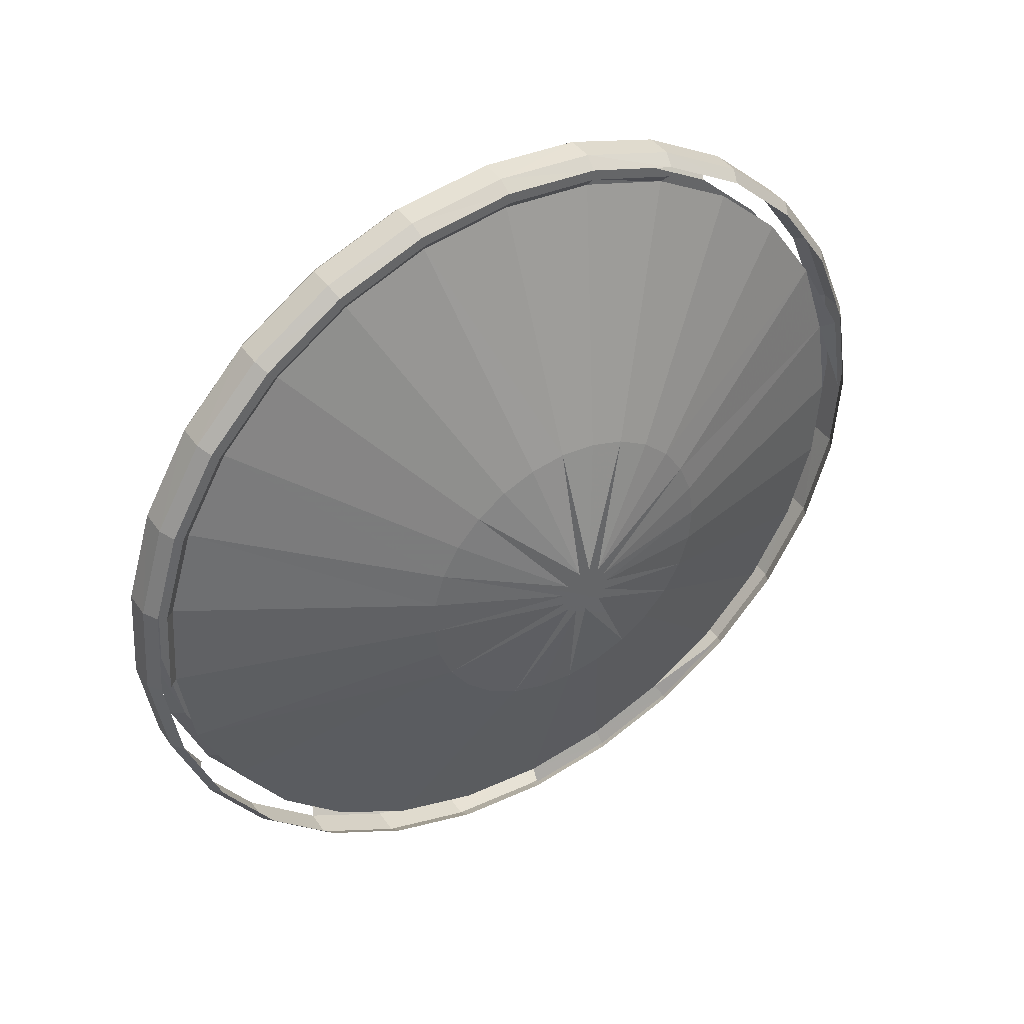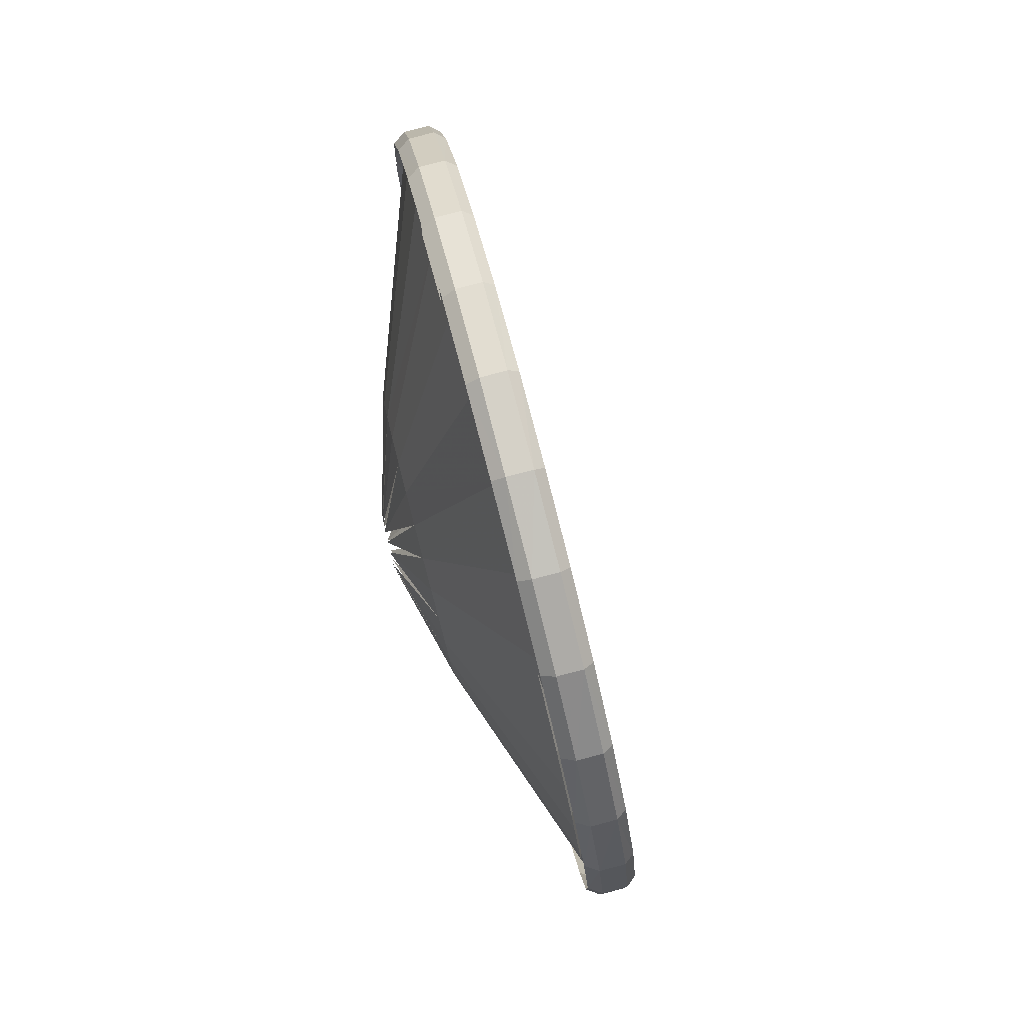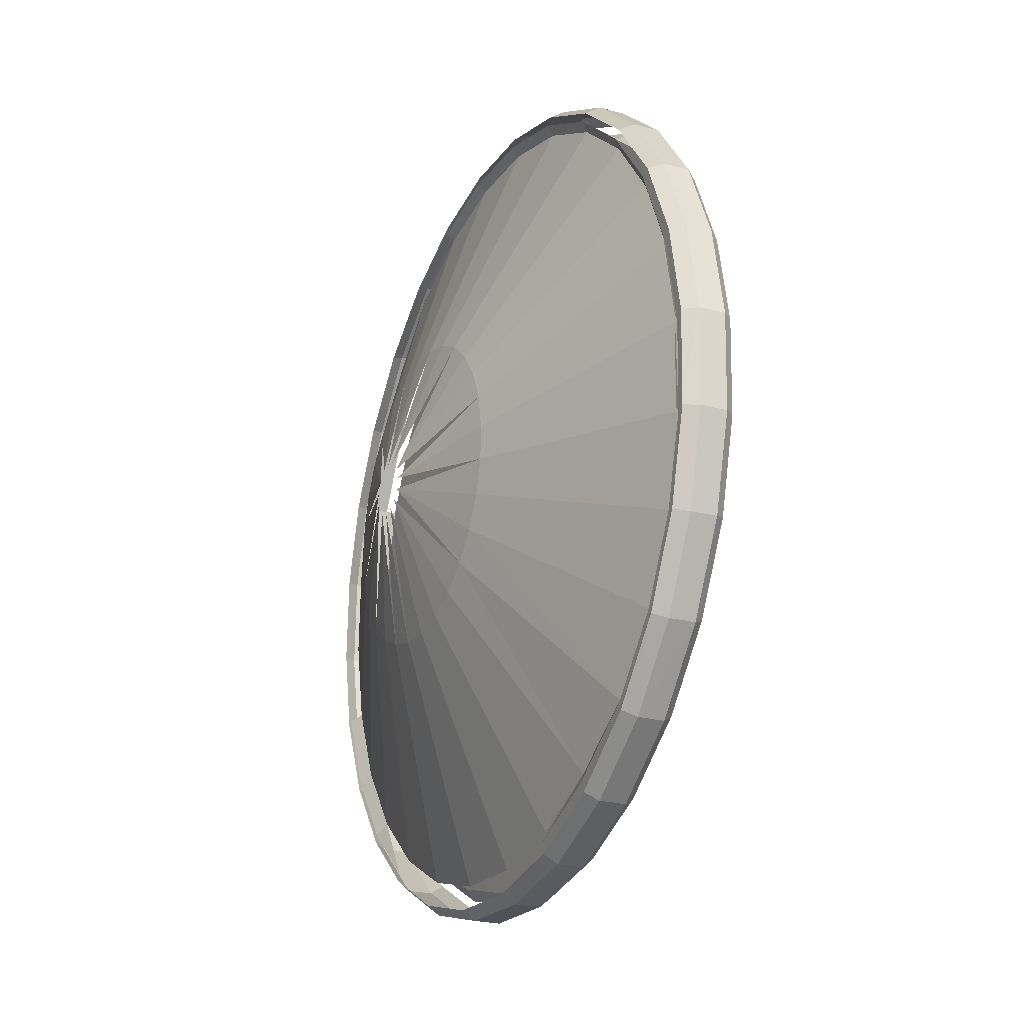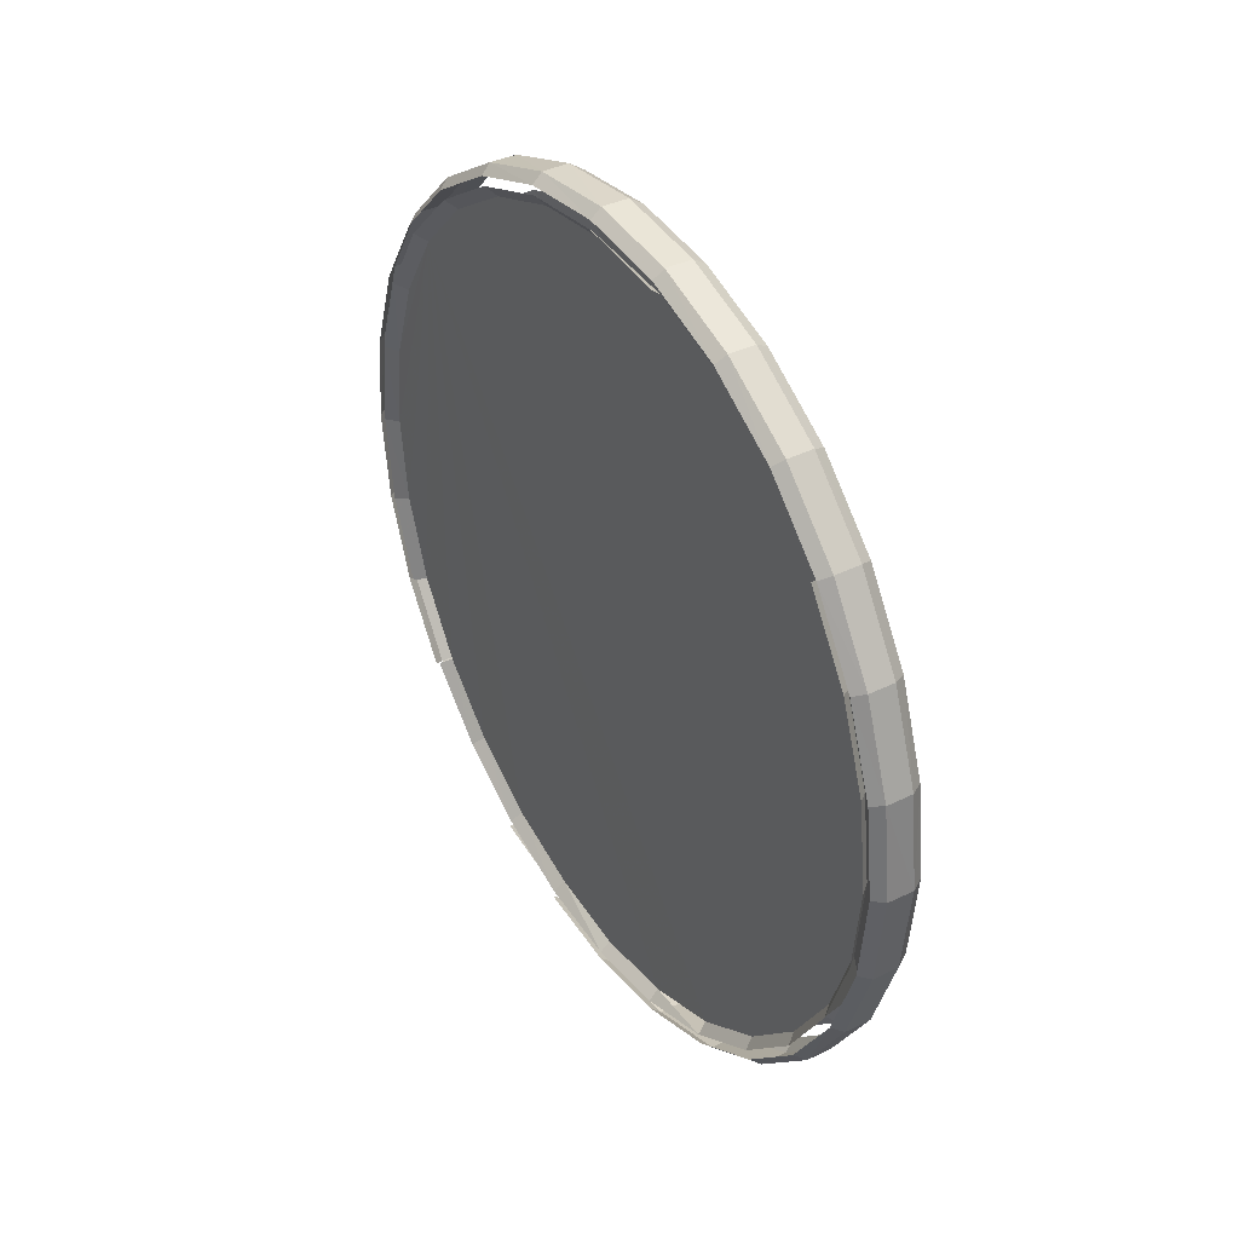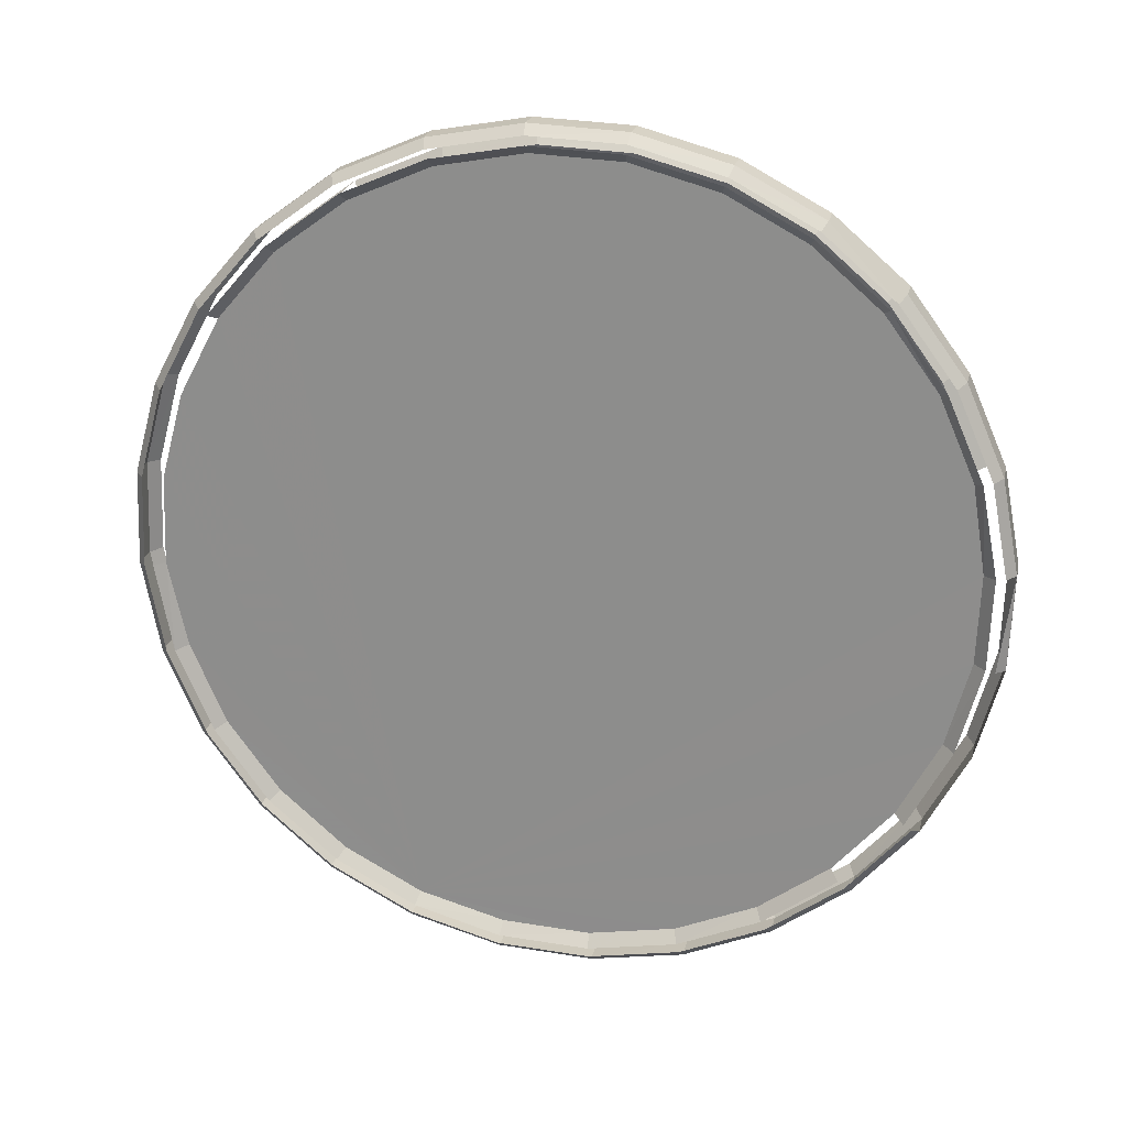
<metadata>
{"format":"obj","ext":"obj","renderer":"f3d","projection":"perspective","resolution":1024,"background":"white","views":[{"elev":67.7,"azim":45.5,"up":"+Z"},{"elev":43.2,"azim":146.3,"up":"+Y"},{"elev":40.1,"azim":158.3,"up":"+Z"},{"elev":55.7,"azim":-52.9,"up":"+Y"},{"elev":0.2,"azim":-86.3,"up":"+Z"}]}
</metadata>
<code>
v 0.09802 0.05465 0.1547
v 0.09712 0.05358 0.1564
v 0.09656 0.05368 0.1562
v 0.09743 0.05336 0.1564
v 0.09628 0.05212 0.1578
v 0.09572 0.05221 0.1576
v 0.09554 0.05032 0.1589
v 0.09661 0.05193 0.1578
v 0.09588 0.05017 0.1589
v 0.09492 0.0483 0.1596
v 0.09497 0.05042 0.1587
v 0.09554 0.05211 0.1574
v 0.09636 0.05355 0.156
v 0.09745 0.05475 0.1545
v 0.09891 0.05527 0.1528
v 0.0983 0.05441 0.1547
v 0.09918 0.05502 0.1528
v 0.09977 0.05541 0.1507
v 0.09835 0.05537 0.1525
v 0.09723 0.0546 0.1543
v 0.09811 0.05521 0.1524
v 0.09921 0.05551 0.1505
v 0.1005 0.05506 0.1487
v 0.1 0.05516 0.1508
v 0.1008 0.05481 0.1489
v 0.1012 0.05424 0.1467
v 0.09998 0.05516 0.1485
v 0.09895 0.05534 0.1504
v 0.09971 0.055 0.1484
v 0.1006 0.05434 0.1465
v 0.1017 0.05299 0.145
v 0.1014 0.05401 0.1469
v 0.1019 0.05278 0.1452
v 0.1022 0.0512 0.1438
v 0.102 0.05137 0.1435
v 0.1011 0.05309 0.1448
v 0.1003 0.05419 0.1465
v 0.1008 0.05297 0.1448
v 0.1015 0.05147 0.1433
v 0.1022 0.04946 0.1424
v 0.1024 0.04933 0.1427
v 0.1023 0.04728 0.142
v 0.1021 0.04737 0.1417
v 0.1016 0.04956 0.1422
v 0.1013 0.04952 0.1422
v 0.1012 0.05138 0.1433
v 0.1012 0.04747 0.1415
v 0.1015 0.04747 0.1415
v 0.1009 0.04533 0.1413
v 0.1012 0.04528 0.1412
v 0.1005 0.04322 0.1415
v 0.1008 0.04313 0.1414
v 0.09989 0.04124 0.1421
v 0.1002 0.0411 0.142
v 0.09916 0.03948 0.1432
v 0.09942 0.03931 0.1431
v 0.09834 0.03805 0.1446
v 0.09858 0.03784 0.1445
v 0.09914 0.03774 0.1448
v 0.09999 0.03921 0.1433
v 0.09941 0.03786 0.145
v 0.1002 0.0393 0.1436
v 0.1007 0.041 0.1423
v 0.101 0.04105 0.1426
v 0.1013 0.04303 0.1416
v 0.1016 0.04303 0.1419
v 0.1018 0.04519 0.1414
v 0.102 0.04514 0.1417
v 0.09825 0.03667 0.1465
v 0.09854 0.03681 0.1467
v 0.09736 0.03605 0.1484
v 0.09766 0.03621 0.1486
v 0.0965 0.03591 0.1504
v 0.09682 0.03607 0.1506
v 0.09572 0.03626 0.1525
v 0.09606 0.03641 0.1526
v 0.09507 0.03708 0.1544
v 0.09542 0.03722 0.1545
v 0.09456 0.03834 0.1562
v 0.09493 0.03844 0.1562
v 0.09424 0.03996 0.1577
v 0.09461 0.04003 0.1576
v 0.09412 0.04186 0.1588
v 0.09449 0.04189 0.1587
v 0.09456 0.04394 0.1594
v 0.09419 0.04396 0.1595
v 0.09363 0.04405 0.1593
v 0.0939 0.04624 0.1595
v 0.09446 0.04614 0.1598
v 0.09436 0.0484 0.1593
v 0.0948 0.05036 0.1584
v 0.0942 0.04838 0.159
v 0.09375 0.04627 0.1592
v 0.09349 0.04413 0.159
v 0.09355 0.04196 0.1586
v 0.09368 0.04005 0.1574
v 0.094 0.03843 0.156
v 0.0945 0.03718 0.1542
v 0.09516 0.03636 0.1523
v 0.09593 0.03601 0.1502
v 0.09679 0.03615 0.1482
v 0.09769 0.03677 0.1462
v 0.09659 0.03639 0.1481
v 0.09575 0.03626 0.1501
v 0.09499 0.0366 0.1521
v 0.09434 0.0374 0.154
v 0.09385 0.03863 0.1557
v 0.09354 0.04021 0.1572
v 0.09341 0.04208 0.1583
v 0.09527 0.04819 0.1595
v 0.09483 0.04608 0.1597
v 0.09662 0.05317 0.1558
v 0.09638 0.05338 0.1559
v 0.09557 0.05198 0.1572
v 0.09584 0.0518 0.1572
v 0.09486 0.05026 0.1582
v 0.09514 0.05012 0.1581
v 0.09427 0.04832 0.1589
v 0.09456 0.04823 0.1588
v 0.09383 0.04625 0.159
v 0.09413 0.04621 0.1589
v 0.09357 0.04417 0.1588
v 0.09388 0.04417 0.1587
v 0.0935 0.04216 0.1581
v 0.09381 0.0422 0.158
v 0.09393 0.04042 0.157
v 0.1013 0.04929 0.1427
v 0.09746 0.05418 0.1542
v 0.0983 0.05476 0.1524
v 0.0991 0.05489 0.1505
v 0.09981 0.0545 0.1486
v 0.1004 0.05374 0.1468
v 0.1009 0.05257 0.1452
v 0.1012 0.05107 0.1438
v 0.1011 0.05126 0.1435
v 0.1008 0.05281 0.1449
v 0.1003 0.05401 0.1466
v 0.09966 0.0548 0.1485
v 0.09891 0.05513 0.1504
v 0.1012 0.04944 0.1424
v 0.1012 0.04734 0.1421
v 0.101 0.04532 0.1418
v 0.1006 0.04331 0.142
v 0.09999 0.04143 0.1426
v 0.09929 0.03976 0.1436
v 0.09851 0.03839 0.1449
v 0.09768 0.0374 0.1465
v 0.09685 0.03682 0.1483
v 0.09605 0.03669 0.1502
v 0.09531 0.03696 0.1521
v 0.0947 0.03773 0.154
v 0.09423 0.0389 0.1556
v 0.09362 0.04034 0.157
v 0.09393 0.03879 0.1556
v 0.09441 0.03759 0.154
v 0.09504 0.0368 0.1521
v 0.09578 0.03646 0.1501
v 0.0966 0.0366 0.1482
v 0.09746 0.03719 0.1463
v 0.09831 0.03822 0.1447
v 0.09983 0.04134 0.1423
v 0.1004 0.04328 0.1417
v 0.1009 0.04534 0.1415
v 0.1011 0.04743 0.1417
v 0.09912 0.03962 0.1433
v 0.09902 0.05463 0.1527
v 0.1 0.05494 0.1509
v 0.0998 0.05462 0.1508
v 0.1008 0.05461 0.1489
v 0.1004 0.04884 0.1522
v 0.1001 0.04861 0.1529
v 0.09818 0.05405 0.1545
v 0.09975 0.04822 0.1535
v 0.09735 0.05305 0.1561
v 0.09656 0.05167 0.1575
v 0.09943 0.04768 0.1541
v 0.1008 0.04567 0.1521
v 0.09586 0.05 0.1584
v 0.09916 0.04703 0.1545
v 0.1007 0.04547 0.1522
v 0.09893 0.04628 0.1547
v 0.09528 0.0481 0.1591
v 0.09537 0.04813 0.1593
v 0.09596 0.05007 0.1587
v 0.09494 0.04606 0.1595
v 0.09486 0.04608 0.1592
v 0.09877 0.04549 0.1548
v 0.1006 0.04522 0.1523
v 0.09867 0.04469 0.1547
v 0.0946 0.04404 0.159
v 0.09468 0.04397 0.1593
v 0.09461 0.04197 0.1586
v 0.09453 0.04208 0.1583
v 0.09864 0.04392 0.1544
v 0.09869 0.04323 0.154
v 0.1006 0.04485 0.1521
v 0.09881 0.04263 0.1535
v 0.09465 0.04029 0.1573
v 0.09473 0.04014 0.1575
v 0.09495 0.03878 0.1559
v 0.09899 0.04217 0.1528
v 0.1007 0.04467 0.1519
v 0.09923 0.04187 0.1521
v 0.09542 0.0376 0.1543
v 0.09504 0.03859 0.1561
v 0.09552 0.03739 0.1544
v 0.09604 0.03684 0.1524
v 0.09952 0.04174 0.1513
v 0.1008 0.0446 0.1517
v 0.09983 0.04179 0.1506
v 0.09676 0.03651 0.1505
v 0.09757 0.03678 0.1486
v 0.1002 0.04202 0.1499
v 0.1009 0.04465 0.1515
v 0.1005 0.04241 0.1493
v 0.1008 0.04295 0.1487
v 0.1 0.03969 0.144
v 0.1007 0.04134 0.143
v 0.1011 0.04361 0.1483
v 0.101 0.0448 0.1513
v 0.1013 0.04435 0.1481
v 0.1013 0.04321 0.1424
v 0.1017 0.04519 0.1422
v 0.1015 0.04514 0.148
v 0.101 0.04503 0.1512
v 0.1016 0.04594 0.1481
v 0.1019 0.04721 0.1424
v 0.102 0.04914 0.1431
v 0.1016 0.04671 0.1484
v 0.1011 0.04542 0.1512
v 0.1015 0.04741 0.1488
v 0.1019 0.05089 0.1441
v 0.1016 0.05239 0.1455
v 0.1014 0.048 0.1493
v 0.1011 0.04563 0.1514
v 0.1012 0.04846 0.15
v 0.1011 0.05354 0.1471
v 0.101 0.04876 0.1507
v 0.1005 0.0543 0.1489
v 0.1007 0.04889 0.1515
v 0.1009 0.04577 0.1518
v 0.101 0.04576 0.1516
v 0.1022 0.04724 0.1422
v 0.1023 0.04924 0.1429
v 0.102 0.04515 0.1419
v 0.1015 0.04308 0.1421
v 0.09922 0.03833 0.1453
v 0.0984 0.03735 0.1469
v 0.09614 0.03661 0.1525
v 0.09668 0.05178 0.1577
f 1 2 3
f 4 2 1
f 5 2 4
f 3 2 5
f 3 5 6
f 6 5 7
f 7 5 8
f 5 4 8
f 7 8 9
f 10 7 9
f 11 7 10
f 6 7 11
f 12 6 11
f 13 6 12
f 13 3 6
f 14 3 13
f 1 3 14
f 15 1 14
f 16 1 15
f 4 1 16
f 16 15 17
f 17 15 18
f 18 15 19
f 15 14 19
f 19 14 20
f 14 13 20
f 19 20 21
f 22 19 21
f 18 19 22
f 23 18 22
f 24 18 23
f 17 18 24
f 24 23 25
f 25 23 26
f 26 23 27
f 23 22 27
f 27 22 28
f 22 21 28
f 27 28 29
f 30 27 29
f 26 27 30
f 31 26 30
f 32 26 31
f 25 26 32
f 32 31 33
f 34 33 31
f 34 31 35
f 35 31 36
f 31 30 36
f 36 30 37
f 30 29 37
f 36 37 38
f 39 36 38
f 35 36 39
f 40 35 39
f 41 35 40
f 41 34 35
f 42 41 40
f 42 40 43
f 43 40 44
f 40 39 44
f 39 45 44
f 39 46 45
f 39 38 46
f 44 45 47
f 44 47 48
f 48 47 49
f 48 49 50
f 50 49 51
f 50 51 52
f 52 51 53
f 52 53 54
f 54 53 55
f 54 55 56
f 56 55 57
f 56 57 58
f 59 56 58
f 59 60 56
f 61 60 59
f 61 62 60
f 62 63 60
f 62 64 63
f 64 65 63
f 64 66 65
f 66 67 65
f 66 68 67
f 68 43 67
f 68 42 43
f 67 43 48
f 43 44 48
f 67 48 50
f 65 67 50
f 65 50 52
f 63 65 52
f 63 52 54
f 60 63 54
f 60 54 56
f 69 61 59
f 69 70 61
f 71 70 69
f 71 72 70
f 73 72 71
f 73 74 72
f 75 74 73
f 75 76 74
f 77 76 75
f 77 78 76
f 79 78 77
f 79 80 78
f 81 80 79
f 81 82 80
f 83 82 81
f 83 84 82
f 83 85 84
f 83 86 85
f 87 86 83
f 88 86 87
f 88 89 86
f 90 89 88
f 90 10 89
f 11 10 90
f 91 11 90
f 12 11 91
f 91 90 92
f 92 90 88
f 92 88 93
f 93 88 87
f 93 87 94
f 94 87 95
f 87 83 95
f 95 83 81
f 95 81 96
f 96 81 79
f 96 79 97
f 97 79 77
f 97 77 98
f 98 77 75
f 98 75 99
f 99 75 73
f 99 73 100
f 100 73 71
f 100 71 101
f 101 71 69
f 101 69 102
f 102 69 59
f 102 59 58
f 103 100 101
f 104 99 100
f 104 105 99
f 105 98 99
f 105 106 98
f 106 97 98
f 106 107 97
f 107 96 97
f 107 108 96
f 109 96 108
f 109 95 96
f 94 95 109
f 89 10 110
f 10 9 110
f 89 110 111
f 86 89 111
f 86 111 85
f 112 113 114
f 112 114 115
f 115 114 116
f 115 116 117
f 117 116 118
f 117 118 119
f 119 118 120
f 119 120 121
f 121 120 122
f 121 122 123
f 123 122 124
f 123 124 125
f 126 125 124
f 127 125 126
f 127 123 125
f 127 121 123
f 127 119 121
f 127 117 119
f 127 115 117
f 127 112 115
f 127 128 112
f 127 129 128
f 127 130 129
f 127 131 130
f 127 132 131
f 127 133 132
f 127 134 133
f 135 134 127
f 136 134 135
f 136 133 134
f 136 132 133
f 136 137 132
f 137 131 132
f 137 138 131
f 138 130 131
f 138 139 130
f 135 127 140
f 140 127 141
f 127 142 141
f 127 143 142
f 127 144 143
f 127 145 144
f 127 146 145
f 127 147 146
f 127 148 147
f 127 149 148
f 127 150 149
f 127 151 150
f 127 152 151
f 127 126 152
f 152 126 153
f 126 124 153
f 152 153 154
f 150 151 155
f 151 154 155
f 150 155 156
f 149 150 156
f 149 156 157
f 148 149 157
f 148 157 158
f 147 148 158
f 147 158 159
f 146 147 159
f 146 159 160
f 161 144 145
f 162 144 161
f 162 143 144
f 163 143 162
f 163 142 143
f 164 142 163
f 164 141 142
f 140 141 164
f 161 145 165
f 166 167 168
f 168 167 169
f 170 166 168
f 171 166 170
f 171 172 166
f 173 172 171
f 173 174 172
f 175 174 173
f 175 173 176
f 176 173 177
f 177 173 171
f 177 171 170
f 178 175 176
f 178 176 179
f 179 176 180
f 181 179 180
f 182 179 181
f 182 178 179
f 183 178 182
f 183 184 178
f 185 183 182
f 185 182 186
f 186 182 181
f 186 181 187
f 187 181 188
f 189 187 188
f 190 187 189
f 190 186 187
f 191 186 190
f 191 185 186
f 192 191 190
f 192 190 193
f 193 190 189
f 193 189 194
f 194 189 188
f 193 194 195
f 194 196 195
f 195 196 197
f 198 195 197
f 193 195 198
f 199 193 198
f 199 192 193
f 199 198 200
f 198 197 200
f 200 197 201
f 197 202 201
f 201 202 203
f 204 201 203
f 200 201 204
f 205 200 204
f 199 200 205
f 205 204 206
f 206 204 207
f 204 203 207
f 207 203 208
f 203 209 208
f 208 209 210
f 211 208 210
f 207 208 211
f 211 210 212
f 212 210 213
f 210 214 213
f 213 214 215
f 214 216 215
f 215 216 217
f 216 218 217
f 216 219 218
f 220 219 216
f 220 221 219
f 219 221 222
f 221 223 222
f 221 224 223
f 225 224 221
f 225 226 224
f 224 226 227
f 226 228 227
f 226 229 228
f 230 229 226
f 230 231 229
f 229 231 232
f 231 233 232
f 231 234 233
f 235 234 231
f 236 233 234
f 236 237 233
f 238 237 236
f 238 239 237
f 240 239 238
f 240 168 239
f 170 168 240
f 241 170 240
f 241 240 238
f 242 238 236
f 242 236 234
f 229 232 228
f 224 227 223
f 223 227 243
f 227 244 243
f 223 243 245
f 222 223 245
f 222 245 246
f 219 222 218
f 215 217 247
f 248 215 247
f 248 213 215
f 212 213 248
f 206 207 249
f 184 250 175

</code>
